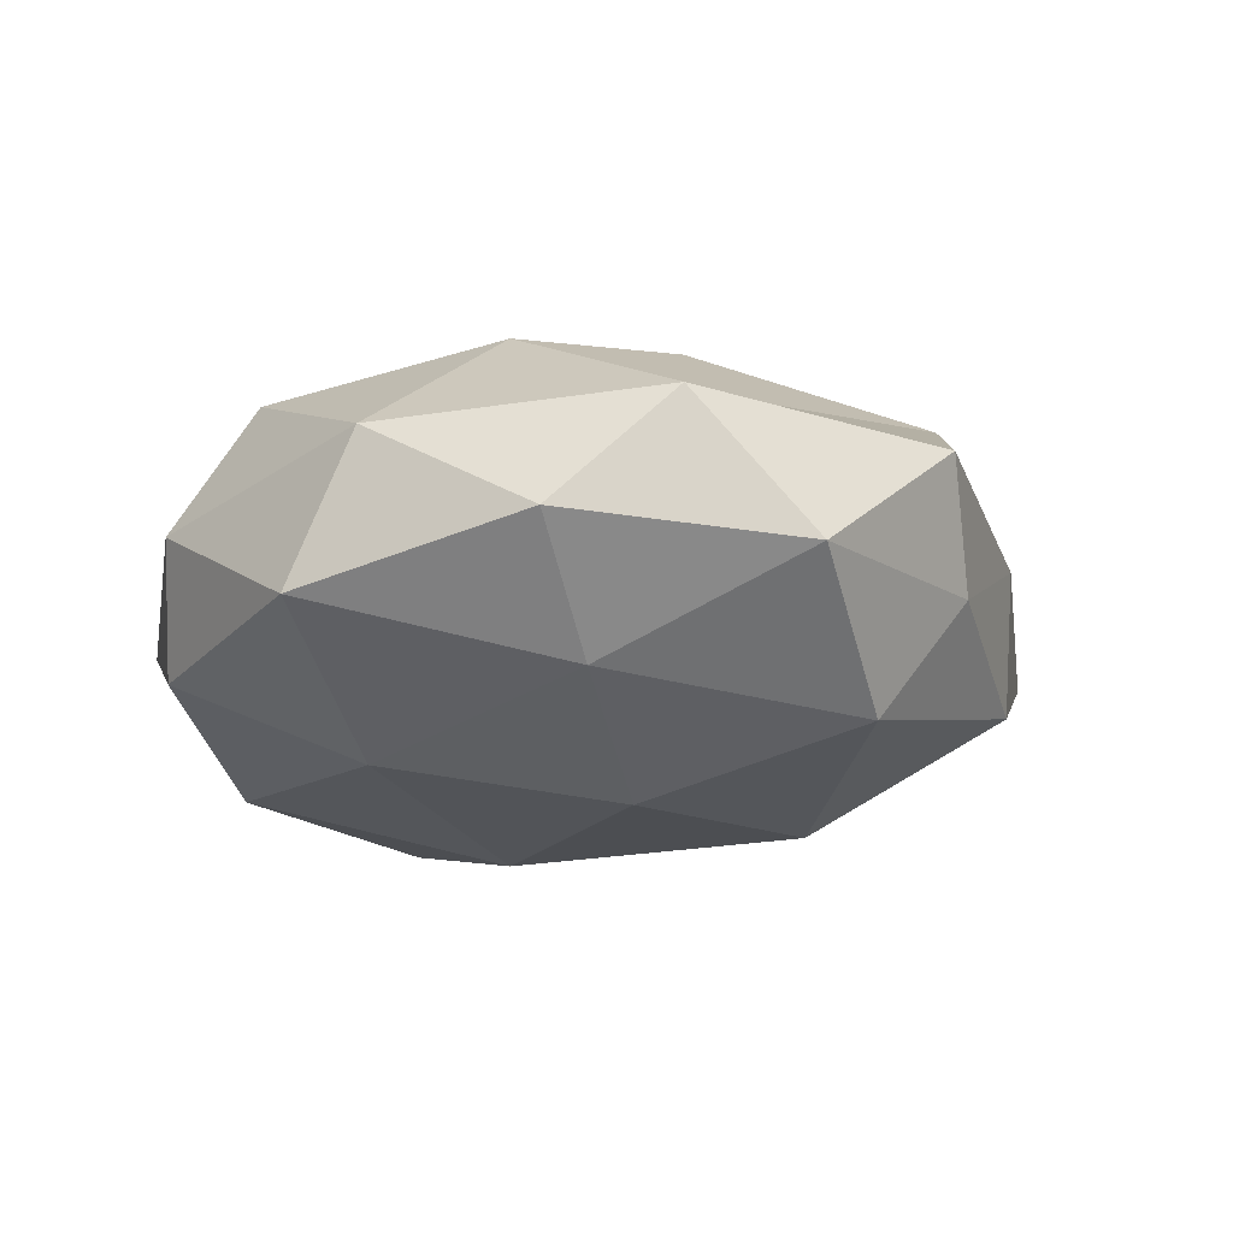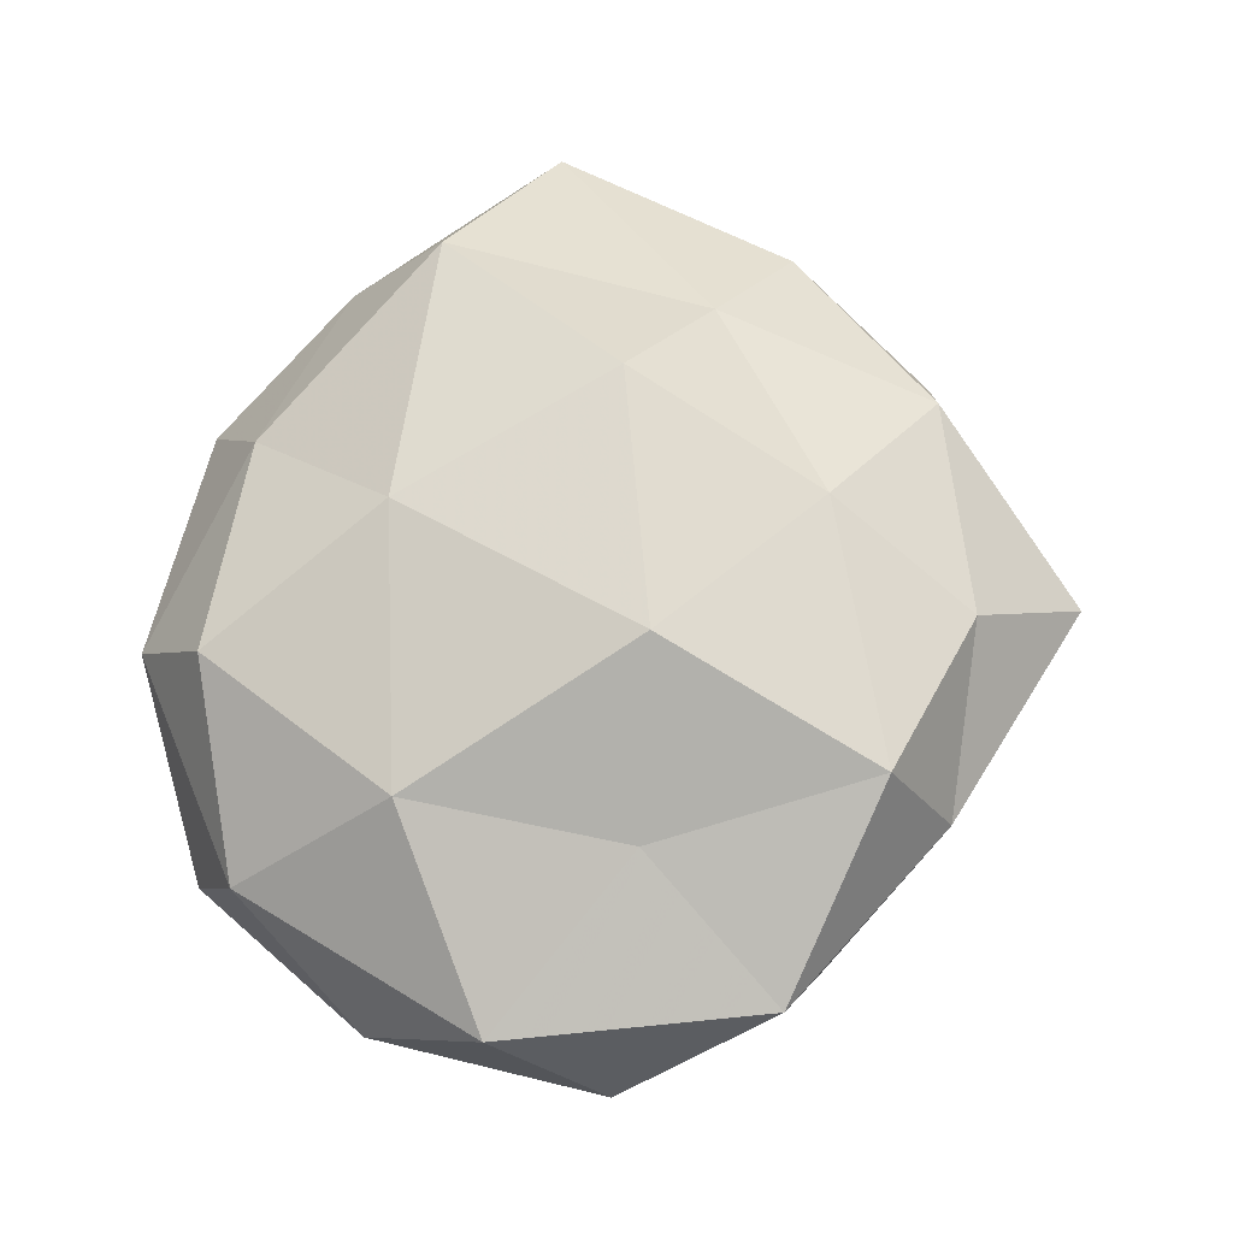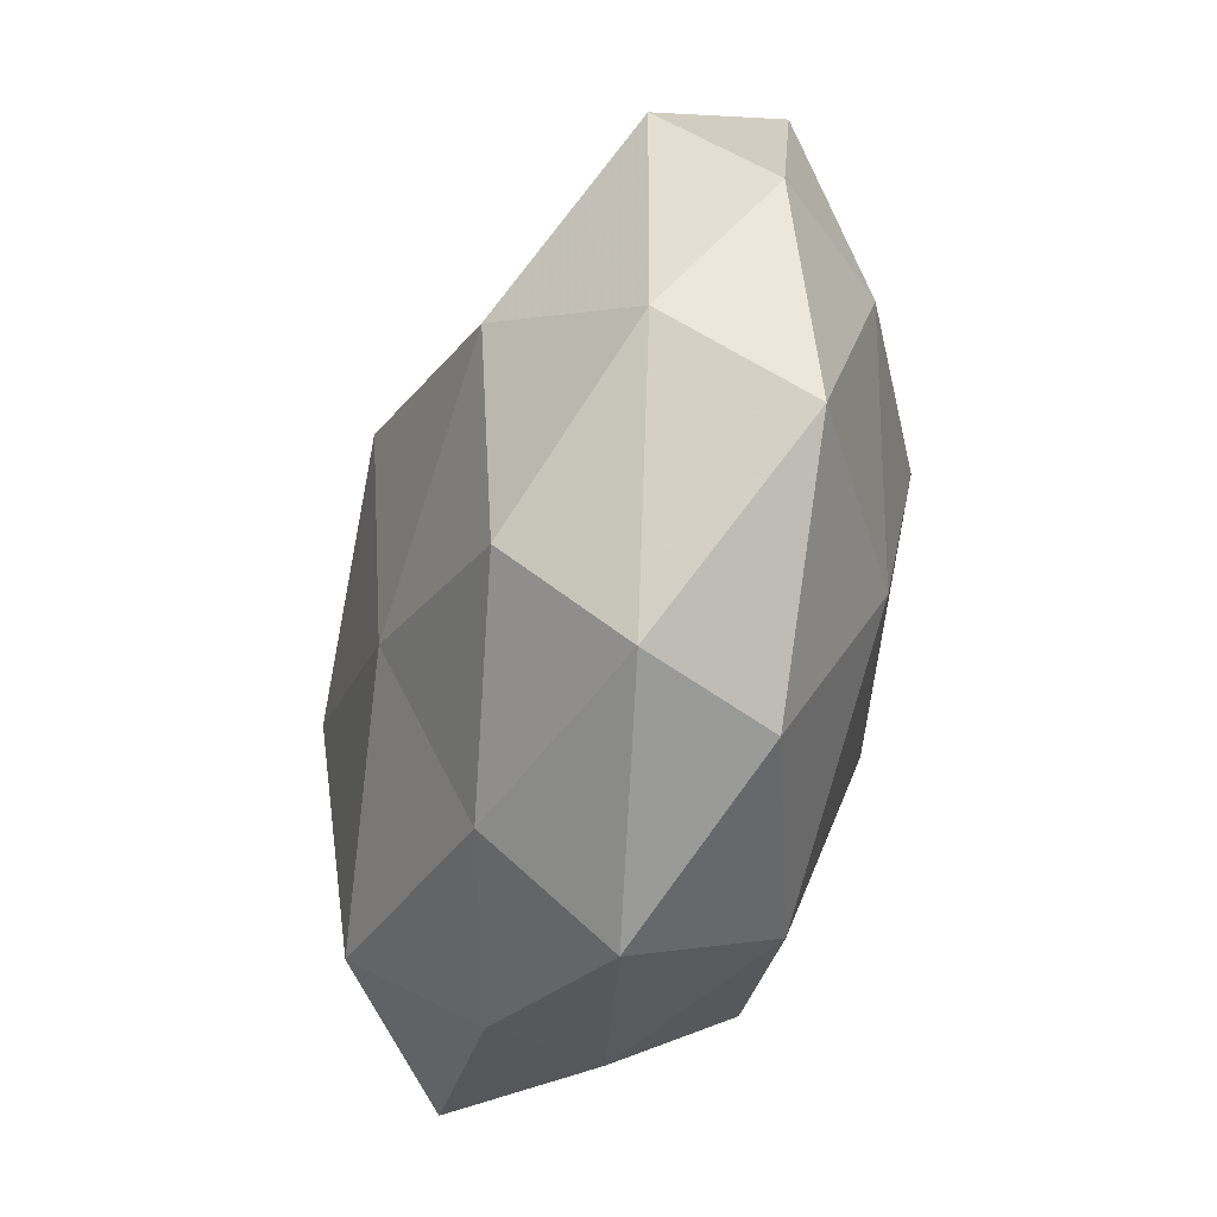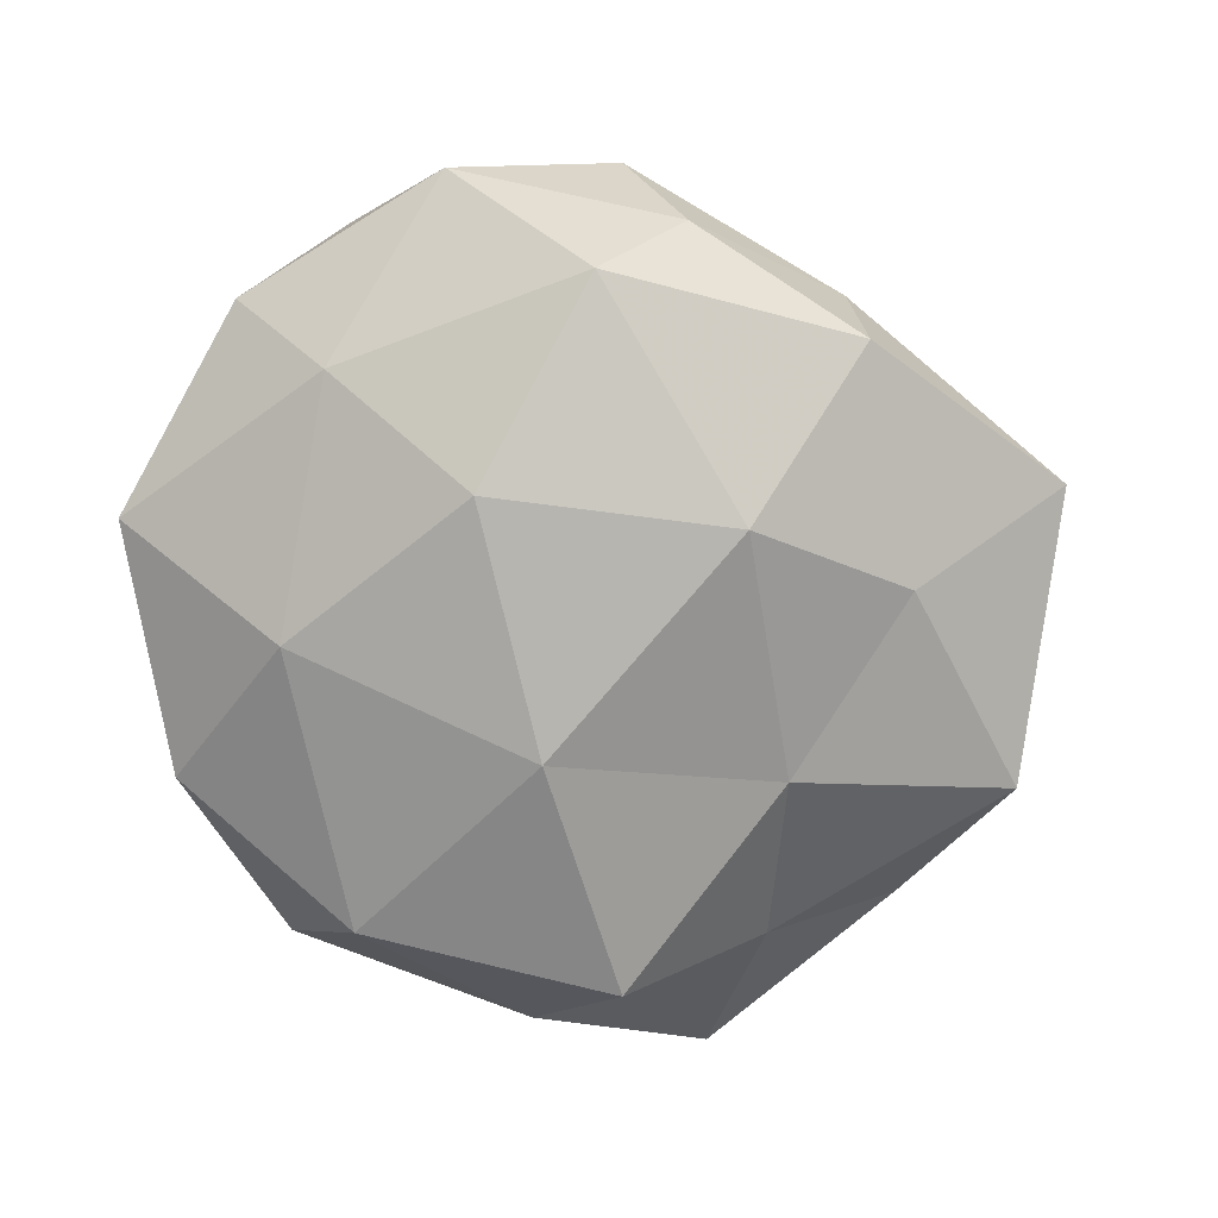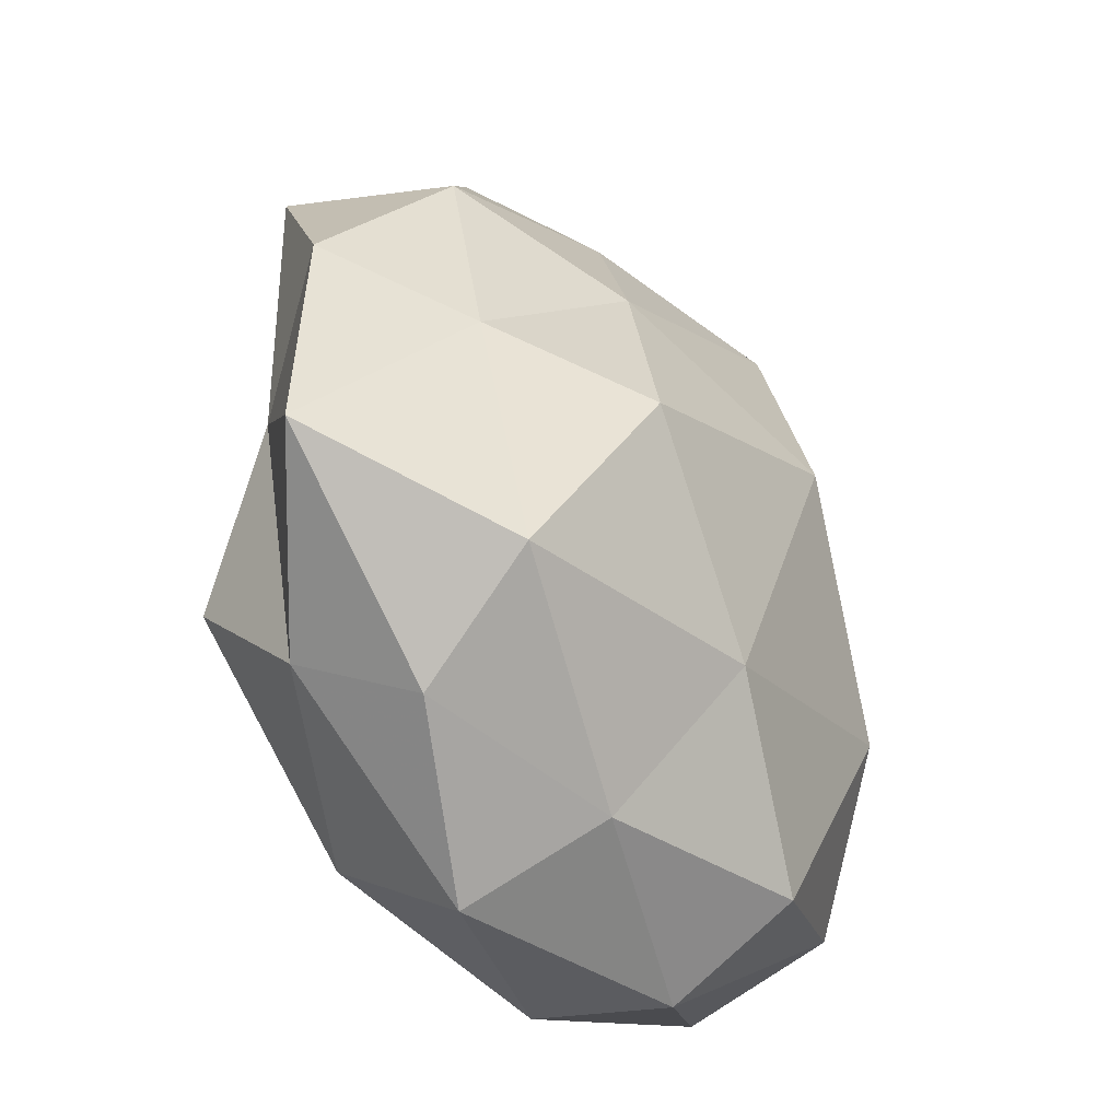
<metadata>
{"format":"obj","ext":"obj","renderer":"f3d","projection":"perspective","resolution":1024,"background":"white","views":[{"elev":-14.1,"azim":81.4,"up":"+Z"},{"elev":70.5,"azim":103.9,"up":"+Z"},{"elev":-67.0,"azim":74.9,"up":"+Y"},{"elev":-75.9,"azim":122.7,"up":"+Z"},{"elev":-39.6,"azim":-55.3,"up":"+Y"}]}
</metadata>
<code>
v 0.0365 0.03023 0.008448
v -0.02411 0.01162 -0.01764
v 0.03754 -0.02673 0.008078
v 0.01441 -0.04411 0.002906
v 0.02885 0.03327 -0.00418
v -0.01337 -0.03504 -0.01845
v 0.03702 -0.005186 -0.01388
v -0.03443 0.00639 0.0134
v -0.0147 0.03292 -0.0139
v 0.0165 -0.03527 0.01618
v 0.03515 -0.03314 -0.007752
v -0.008355 0.04048 0.01023
v -0.04072 0.03067 -0.008211
v -0.006873 -0.007233 -0.02572
v 0.04687 0.002194 0.01039
v 0.01944 0.001829 -0.02353
v 0.009281 -0.04337 -0.01084
v 0.04724 -0.0109 -0.001851
v -0.05222 -0.01515 0.004895
v -0.0321 0.0318 0.007575
v 0.02755 -0.01155 0.02074
v 0.04681 0.01514 -0.003894
v -0.01476 0.0228 0.01816
v -0.03036 -0.03332 0.004933
v -0.03497 -0.02735 -0.007575
v -0.04015 -0.0003672 -0.008411
v 0.01275 0.03508 0.01814
v -0.03276 -0.02295 0.01833
v -0.02054 -0.000256 0.02536
v -0.03362 -0.01484 -0.0208
v 0.01648 -0.02378 -0.01976
v 0.02552 0.01271 0.01626
v 0.007152 0.009219 0.02739
v -0.01347 -0.04512 -0.00312
v 0.01229 0.0428 0.003353
v -0.01646 0.05204 -0.002754
v 0.001917 0.0227 -0.02339
v -0.001838 -0.01989 0.02264
v 0.03113 0.02342 -0.01692
v -0.008755 -0.03734 0.01117
v 0.009561 0.04259 -0.01169
v -0.04755 0.0126 0.002387
f 10 4 3
f 4 11 3
f 2 13 9
f 4 17 11
f 3 11 18
f 7 18 11
f 18 15 3
f 3 21 10
f 15 21 3
f 5 1 22
f 1 15 22
f 22 18 7
f 22 15 18
f 8 23 20
f 20 23 12
f 24 19 25
f 26 13 2
f 19 26 25
f 27 12 23
f 28 8 19
f 24 28 19
f 8 29 23
f 28 29 8
f 2 14 30
f 6 30 14
f 25 30 6
f 30 26 2
f 25 26 30
f 7 11 31
f 6 14 31
f 16 7 31
f 31 14 16
f 17 6 31
f 31 11 17
f 1 32 15
f 15 32 21
f 1 27 32
f 27 23 33
f 33 23 29
f 33 21 32
f 32 27 33
f 34 17 4
f 34 6 17
f 25 6 34
f 24 25 34
f 5 35 1
f 35 27 1
f 35 12 27
f 36 9 13
f 12 36 20
f 36 13 20
f 35 36 12
f 9 37 2
f 37 14 2
f 37 16 14
f 38 10 21
f 28 38 29
f 38 21 33
f 29 38 33
f 39 7 16
f 5 22 39
f 22 7 39
f 39 16 37
f 40 4 10
f 24 40 28
f 34 4 40
f 24 34 40
f 40 10 38
f 40 38 28
f 5 41 35
f 41 9 36
f 41 36 35
f 41 37 9
f 5 39 41
f 39 37 41
f 19 8 42
f 42 8 20
f 20 13 42
f 26 42 13
f 19 42 26

</code>
